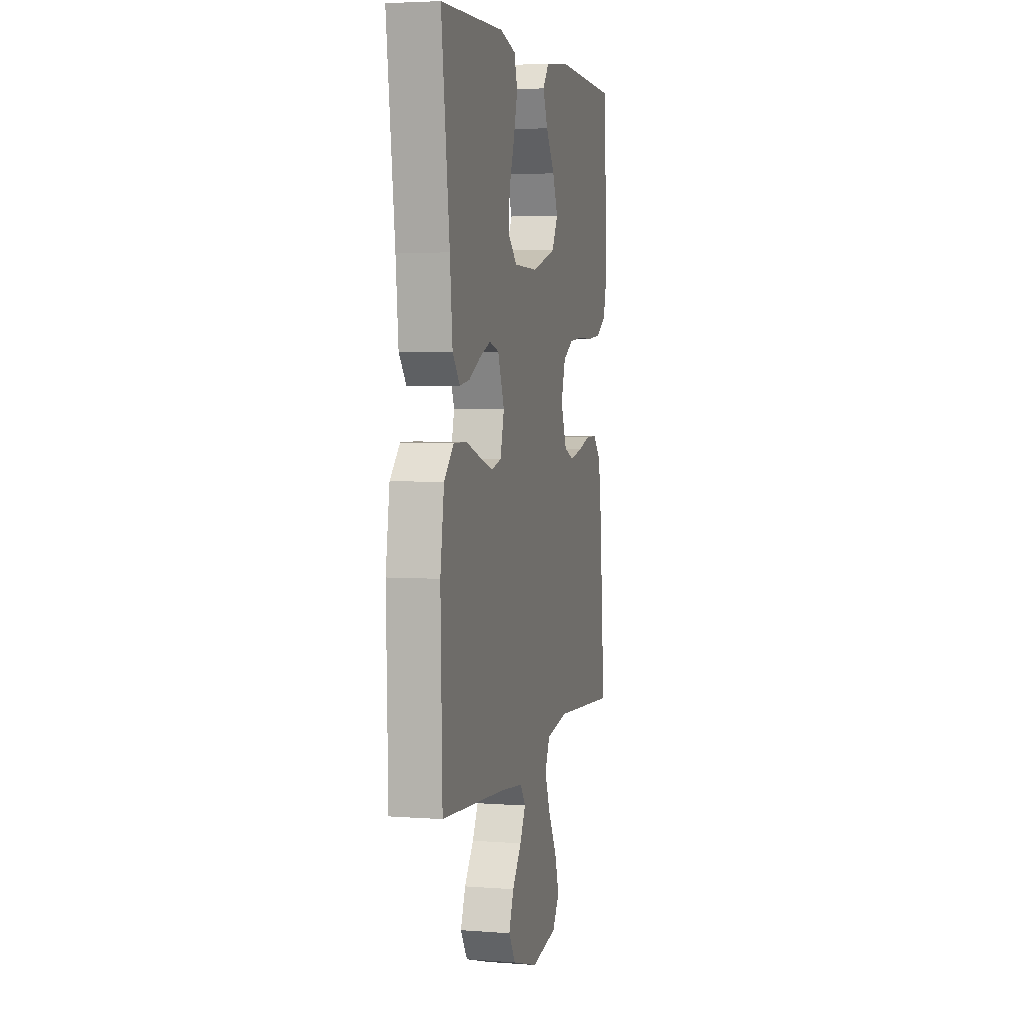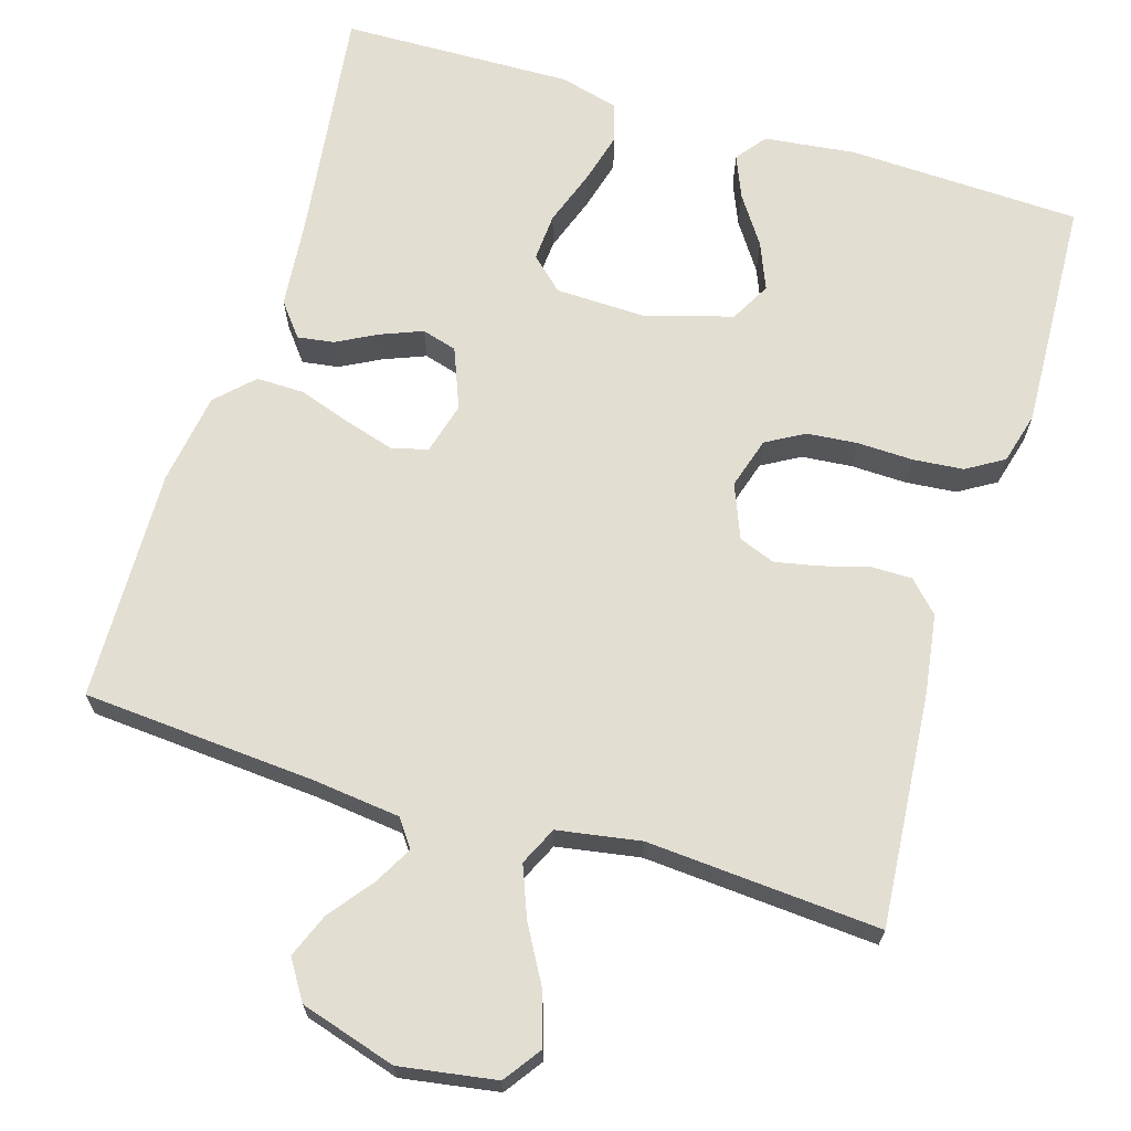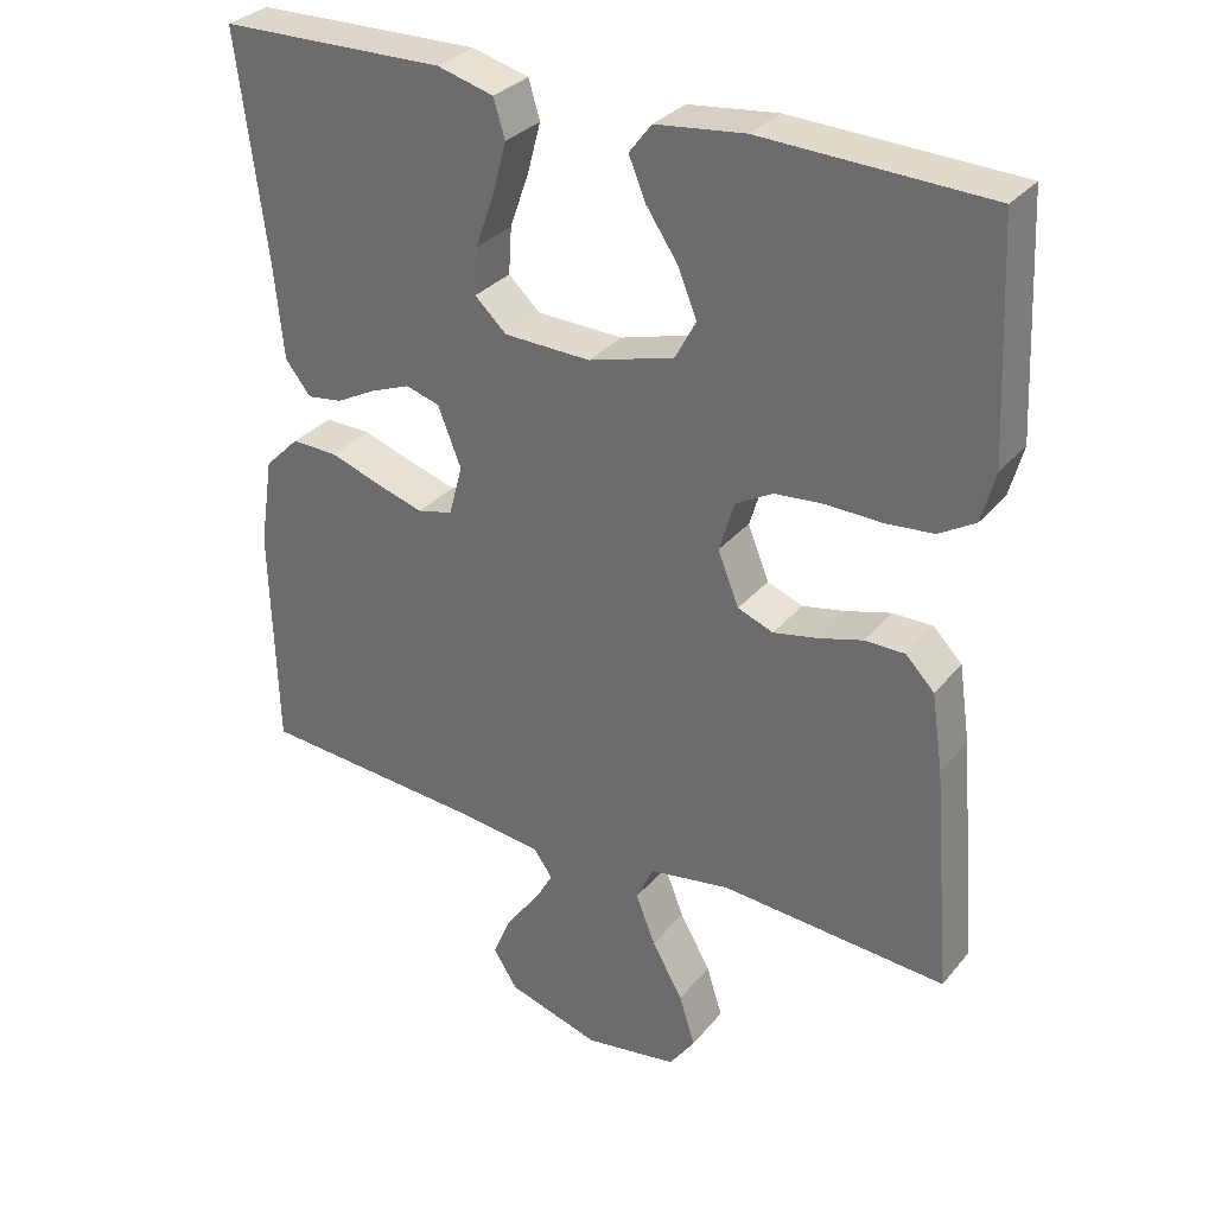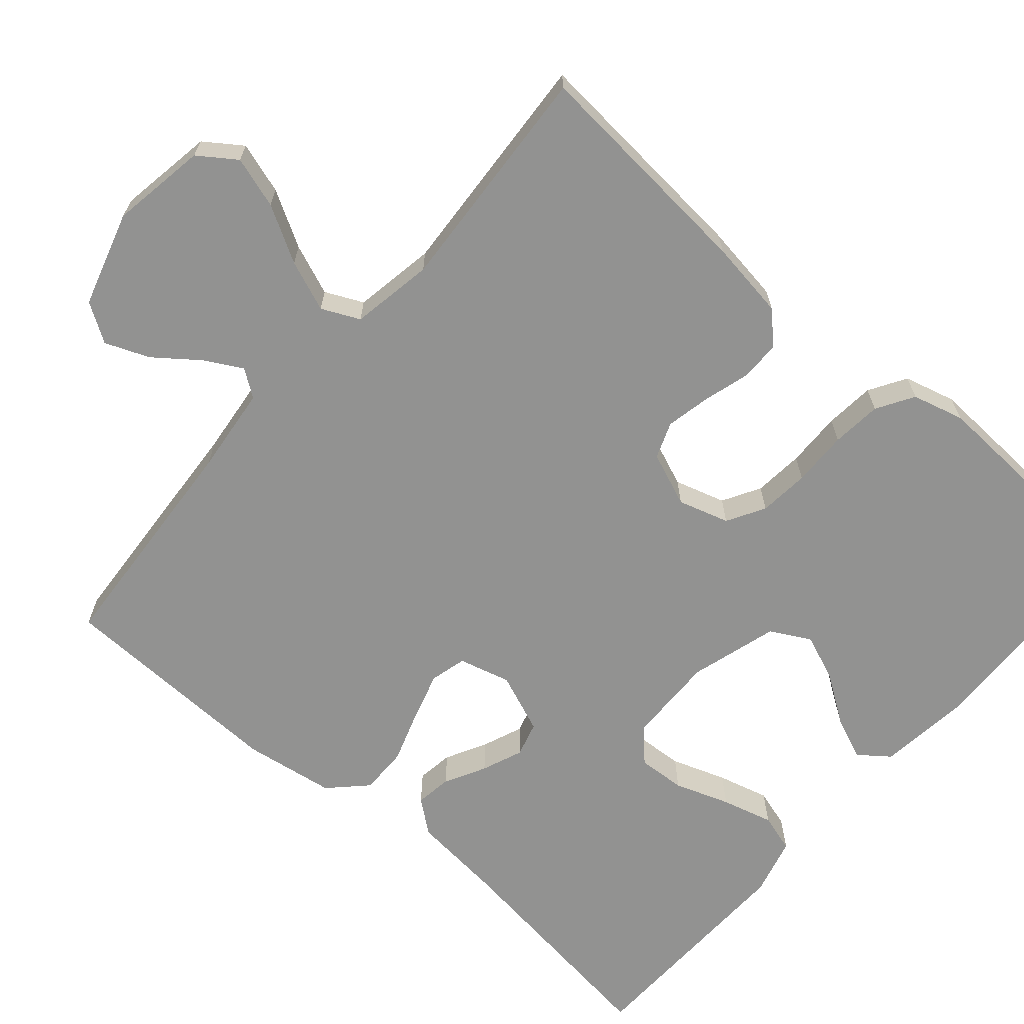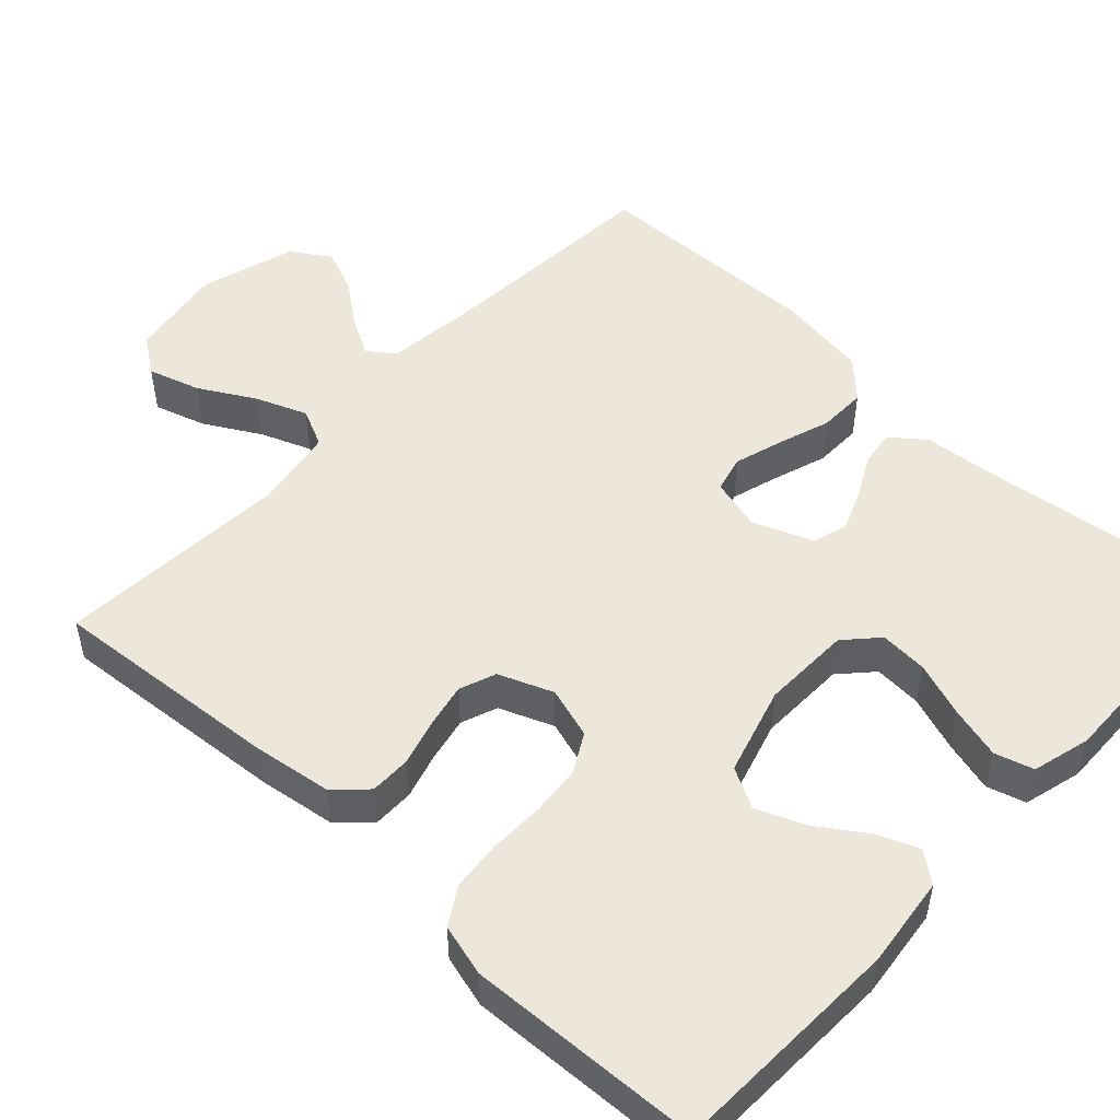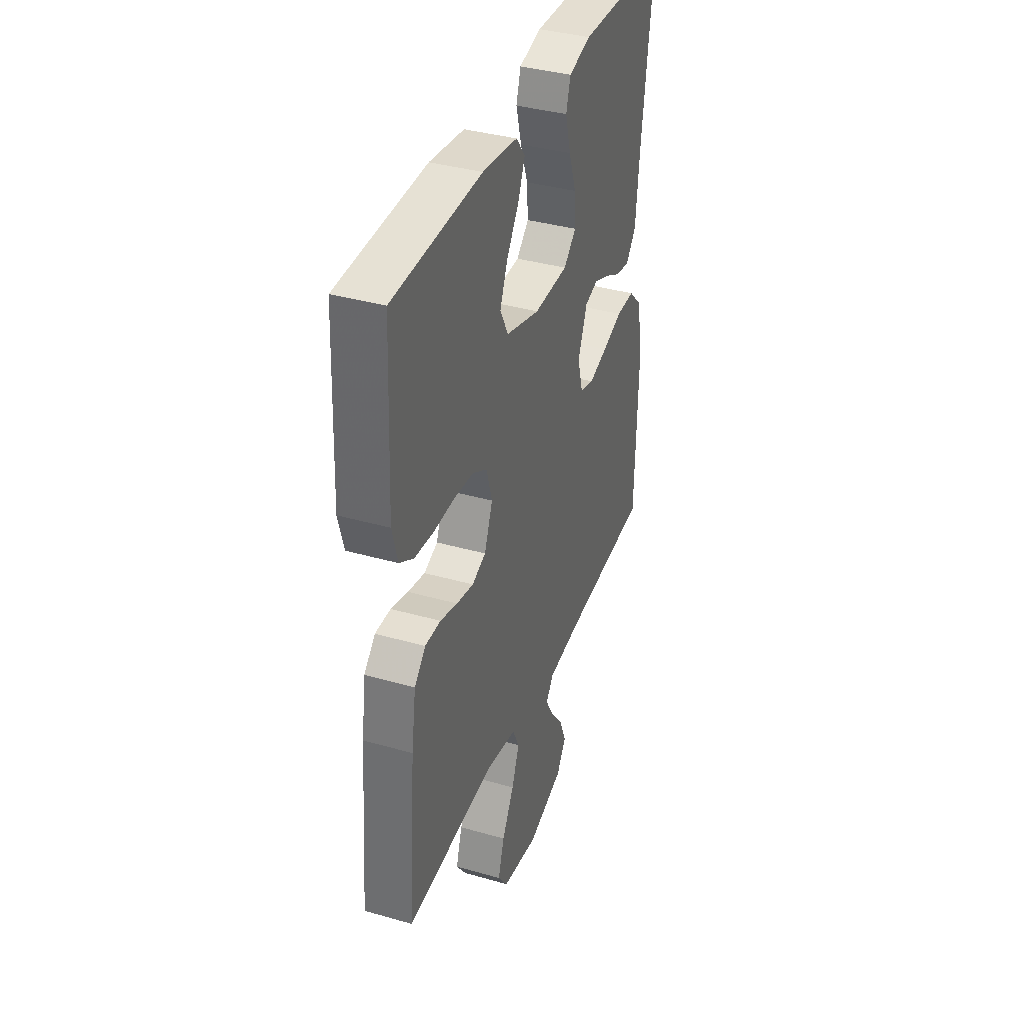
<metadata>
{"format":"obj","ext":"obj","renderer":"f3d","projection":"perspective","resolution":1024,"background":"white","views":[{"elev":4.1,"azim":103.8,"up":"+Z"},{"elev":67.5,"azim":-163.0,"up":"+Y"},{"elev":31.5,"azim":-147.5,"up":"+Z"},{"elev":-66.3,"azim":-131.0,"up":"+Y"},{"elev":51.0,"azim":-47.0,"up":"+Y"},{"elev":37.5,"azim":-69.9,"up":"+Z"}]}
</metadata>
<code>
v -0.5 0.07 -0.5
v -0.475 0.07 -0.2
v -0.46 0.07 -0.098
v -0.422 0.07 -0.059
v -0.369 0.07 -0.059
v -0.31 0.07 -0.076
v -0.252 0.07 -0.088
v -0.205 0.07 -0.07
v -0.177 0.07 0
v -0.197 0.07 0.066
v -0.246 0.07 0.094
v -0.311 0.07 0.1
v -0.383 0.07 0.098
v -0.448 0.07 0.104
v -0.496 0.07 0.133
v -0.514 0.07 0.2
v -0.5 0.07 0.5
v -0.2 0.07 0.511
v -0.082 0.07 0.497
v -0.052 0.07 0.458
v -0.075 0.07 0.403
v -0.117 0.07 0.341
v -0.142 0.07 0.28
v -0.114 0.07 0.228
v 0 0.07 0.195
v 0.115 0.07 0.198
v 0.157 0.07 0.237
v 0.153 0.07 0.299
v 0.128 0.07 0.37
v 0.11 0.07 0.437
v 0.125 0.07 0.487
v 0.2 0.07 0.507
v 0.5 0.07 0.5
v 0.461 0.07 0.2
v 0.449 0.07 0.078
v 0.415 0.07 0.035
v 0.368 0.07 0.042
v 0.315 0.07 0.07
v 0.262 0.07 0.091
v 0.217 0.07 0.078
v 0.186 0.07 0
v 0.204 0.07 -0.067
v 0.251 0.07 -0.079
v 0.314 0.07 -0.06
v 0.382 0.07 -0.037
v 0.444 0.07 -0.036
v 0.49 0.07 -0.082
v 0.508 0.07 -0.2
v 0.5 0.07 -0.5
v 0.2 0.07 -0.522
v 0.087 0.07 -0.535
v 0.062 0.07 -0.57
v 0.089 0.07 -0.619
v 0.132 0.07 -0.675
v 0.155 0.07 -0.732
v 0.123 0.07 -0.782
v 0 0.07 -0.819
v -0.124 0.07 -0.799
v -0.158 0.07 -0.751
v -0.137 0.07 -0.684
v -0.096 0.07 -0.612
v -0.07 0.07 -0.546
v -0.093 0.07 -0.497
v -0.2 0.07 -0.479
v -0.5 0 -0.5
v -0.475 0 -0.2
v -0.46 0 -0.098
v -0.422 0 -0.059
v -0.369 0 -0.059
v -0.31 0 -0.076
v -0.252 0 -0.088
v -0.205 0 -0.07
v -0.177 0 0
v -0.197 0 0.066
v -0.246 0 0.094
v -0.311 0 0.1
v -0.383 0 0.098
v -0.448 0 0.104
v -0.496 0 0.133
v -0.514 0 0.2
v -0.5 0 0.5
v -0.2 0 0.511
v -0.082 0 0.497
v -0.052 0 0.458
v -0.075 0 0.403
v -0.117 0 0.341
v -0.142 0 0.28
v -0.114 0 0.228
v 0 0 0.195
v 0.115 0 0.198
v 0.157 0 0.237
v 0.153 0 0.299
v 0.128 0 0.37
v 0.11 0 0.437
v 0.125 0 0.487
v 0.2 0 0.507
v 0.5 0 0.5
v 0.461 0 0.2
v 0.449 0 0.078
v 0.415 0 0.035
v 0.368 0 0.042
v 0.315 0 0.07
v 0.262 0 0.091
v 0.217 0 0.078
v 0.186 0 0
v 0.204 0 -0.067
v 0.251 0 -0.079
v 0.314 0 -0.06
v 0.382 0 -0.037
v 0.444 0 -0.036
v 0.49 0 -0.082
v 0.508 0 -0.2
v 0.5 0 -0.5
v 0.2 0 -0.522
v 0.087 0 -0.535
v 0.062 0 -0.57
v 0.089 0 -0.619
v 0.132 0 -0.675
v 0.155 0 -0.732
v 0.123 0 -0.782
v 0 0 -0.819
v -0.124 0 -0.799
v -0.158 0 -0.751
v -0.137 0 -0.684
v -0.096 0 -0.612
v -0.07 0 -0.546
v -0.093 0 -0.497
v -0.2 0 -0.479
f 58 59 60 61
f 58 61 62
f 57 58 62
f 56 57 62
f 53 54 55 56
f 52 53 56 62
f 51 52 62 63
f 47 48 49 50
f 47 50 51 63
f 44 45 46 47
f 43 44 47 63
f 35 36 37 38
f 34 35 38 39
f 33 34 39 40
f 31 32 33 40
f 28 29 30 31
f 19 20 21 22
f 19 22 23
f 18 19 23
f 17 18 23
f 16 17 23 24
f 12 13 14 15
f 11 12 15 16
f 3 4 5 6
f 3 6 7
f 64 1 2 3
f 64 3 7
f 42 43 63 64
f 41 42 64 7
f 40 41 7 8
f 28 31 40
f 27 28 40
f 26 27 40
f 25 26 40 8
f 11 16 24 25
f 10 11 25
f 9 10 25
f 8 9 25
f 125 124 123 122
f 126 125 122
f 126 122 121
f 126 121 120
f 120 119 118 117
f 126 120 117 116
f 127 126 116 115
f 114 113 112 111
f 127 115 114 111
f 111 110 109 108
f 127 111 108 107
f 102 101 100 99
f 103 102 99 98
f 104 103 98 97
f 104 97 96 95
f 95 94 93 92
f 86 85 84 83
f 87 86 83
f 87 83 82
f 87 82 81
f 88 87 81 80
f 79 78 77 76
f 80 79 76 75
f 70 69 68 67
f 71 70 67
f 67 66 65 128
f 71 67 128
f 128 127 107 106
f 71 128 106 105
f 72 71 105 104
f 104 95 92
f 104 92 91
f 104 91 90
f 72 104 90 89
f 89 88 80 75
f 89 75 74
f 89 74 73
f 89 73 72
f 1 65 66 2
f 2 66 67 3
f 3 67 68 4
f 4 68 69 5
f 5 69 70 6
f 6 70 71 7
f 7 71 72 8
f 8 72 73 9
f 9 73 74 10
f 10 74 75 11
f 11 75 76 12
f 12 76 77 13
f 13 77 78 14
f 14 78 79 15
f 15 79 80 16
f 16 80 81 17
f 17 81 82 18
f 18 82 83 19
f 19 83 84 20
f 20 84 85 21
f 21 85 86 22
f 22 86 87 23
f 23 87 88 24
f 24 88 89 25
f 25 89 90 26
f 26 90 91 27
f 27 91 92 28
f 28 92 93 29
f 29 93 94 30
f 30 94 95 31
f 31 95 96 32
f 32 96 97 33
f 33 97 98 34
f 34 98 99 35
f 35 99 100 36
f 36 100 101 37
f 37 101 102 38
f 38 102 103 39
f 39 103 104 40
f 40 104 105 41
f 41 105 106 42
f 42 106 107 43
f 43 107 108 44
f 44 108 109 45
f 45 109 110 46
f 46 110 111 47
f 47 111 112 48
f 48 112 113 49
f 49 113 114 50
f 50 114 115 51
f 51 115 116 52
f 52 116 117 53
f 53 117 118 54
f 54 118 119 55
f 55 119 120 56
f 56 120 121 57
f 57 121 122 58
f 58 122 123 59
f 59 123 124 60
f 60 124 125 61
f 61 125 126 62
f 62 126 127 63
f 63 127 128 64
f 64 128 65 1

</code>
